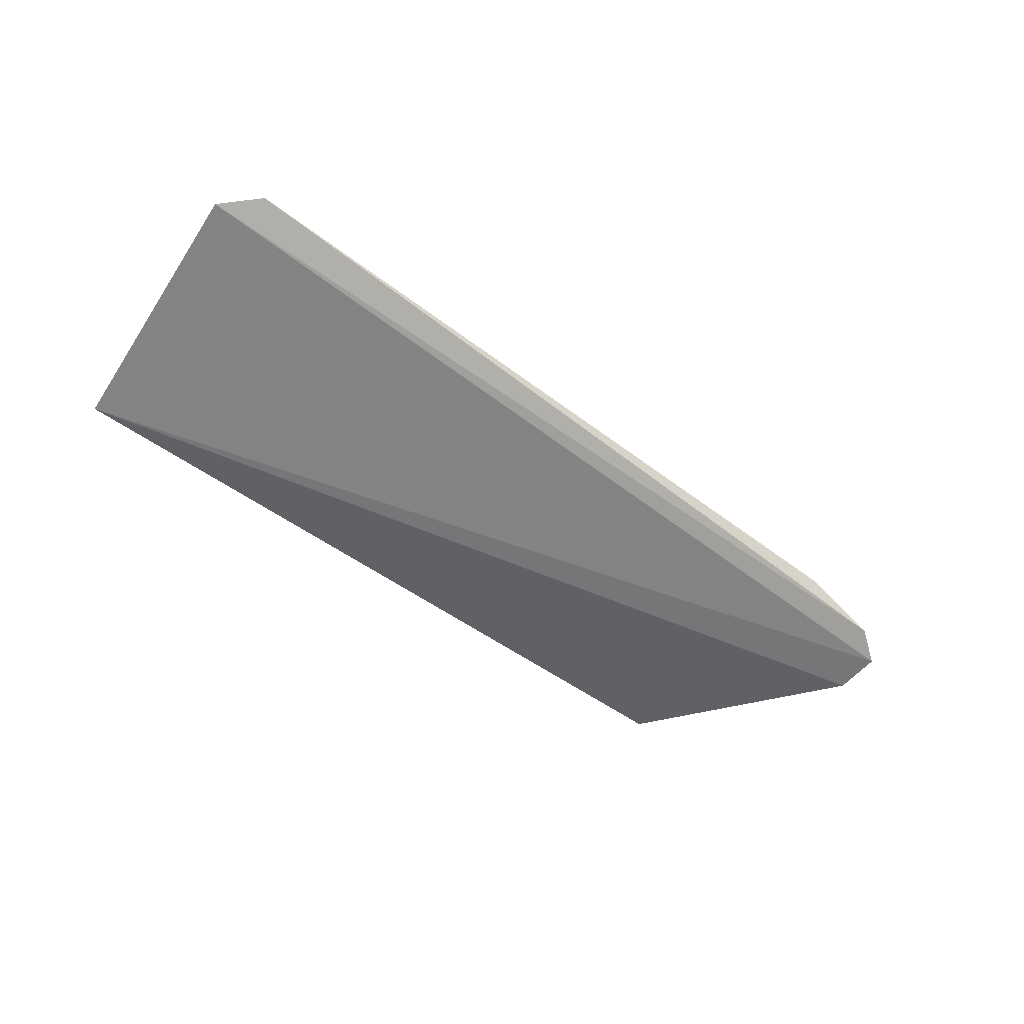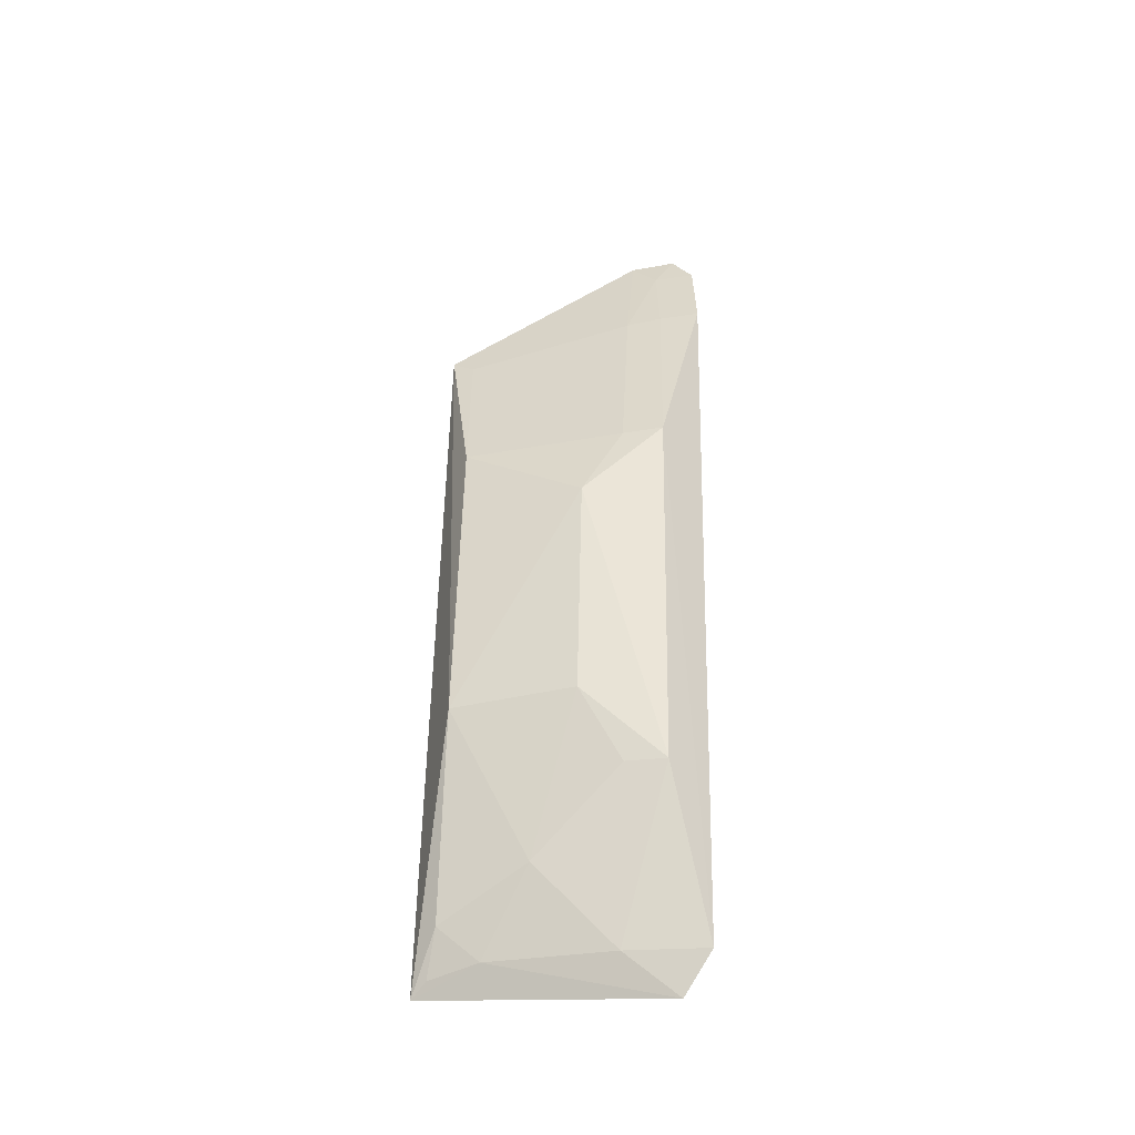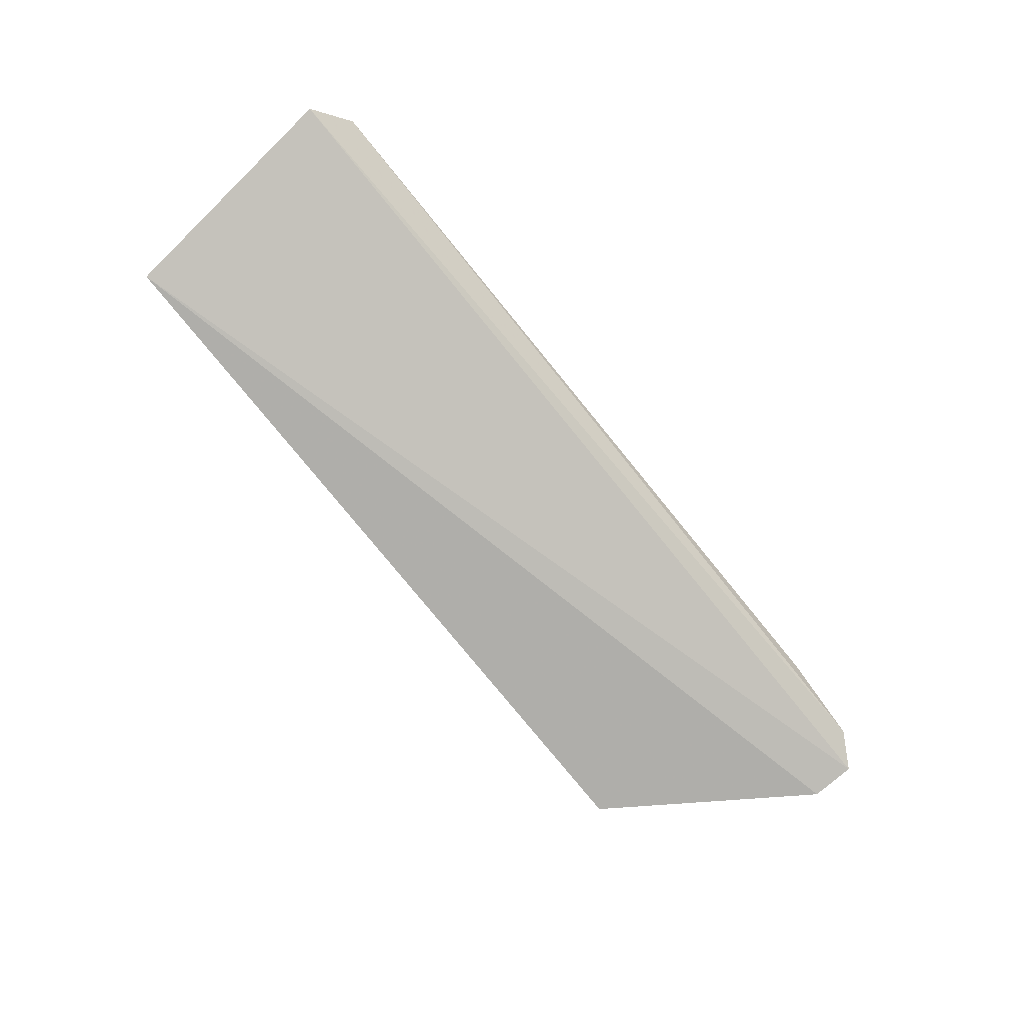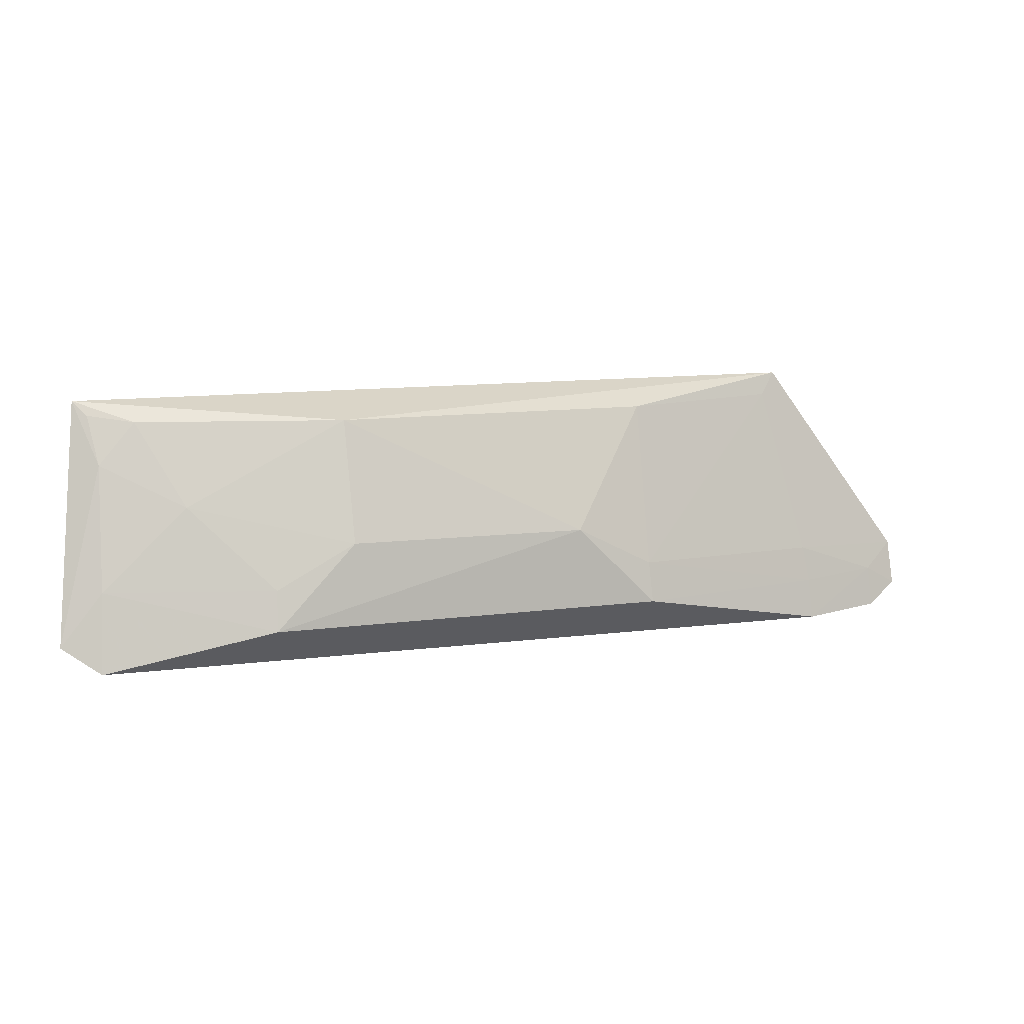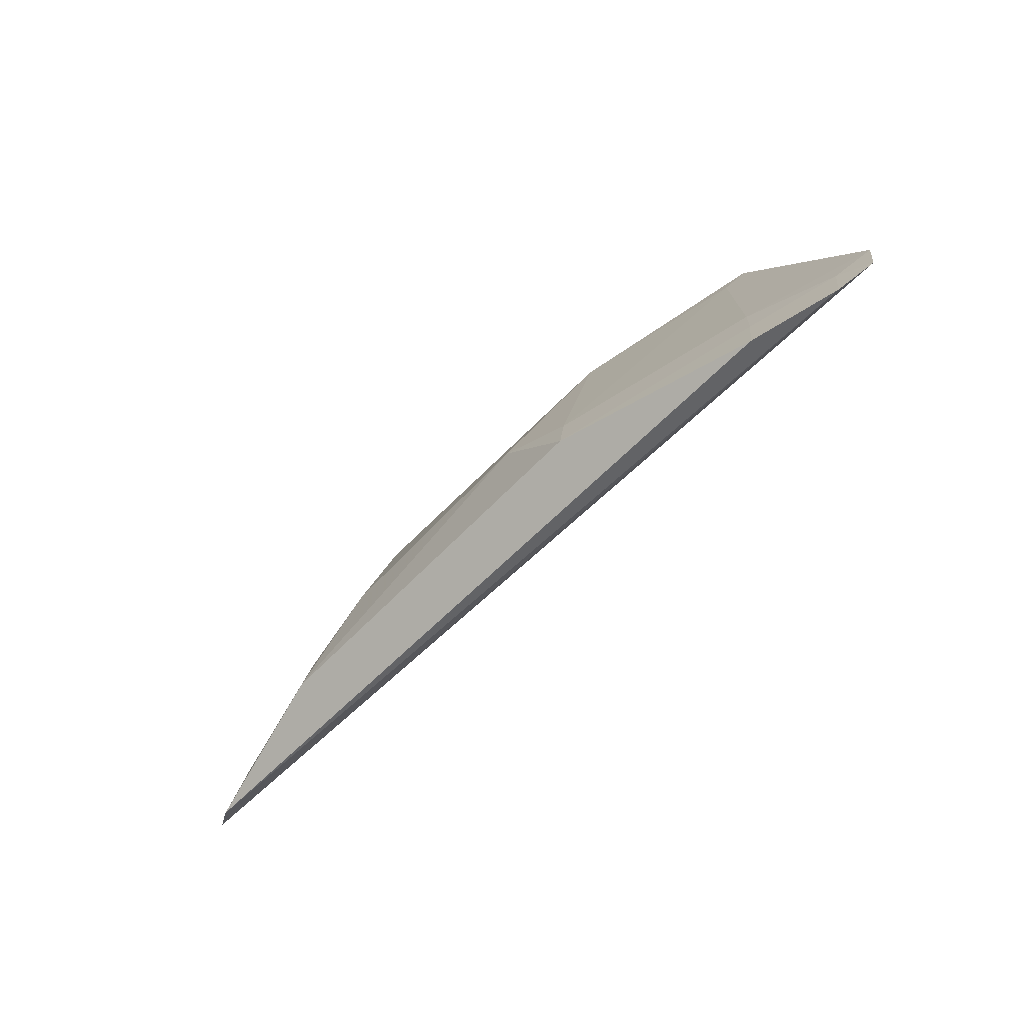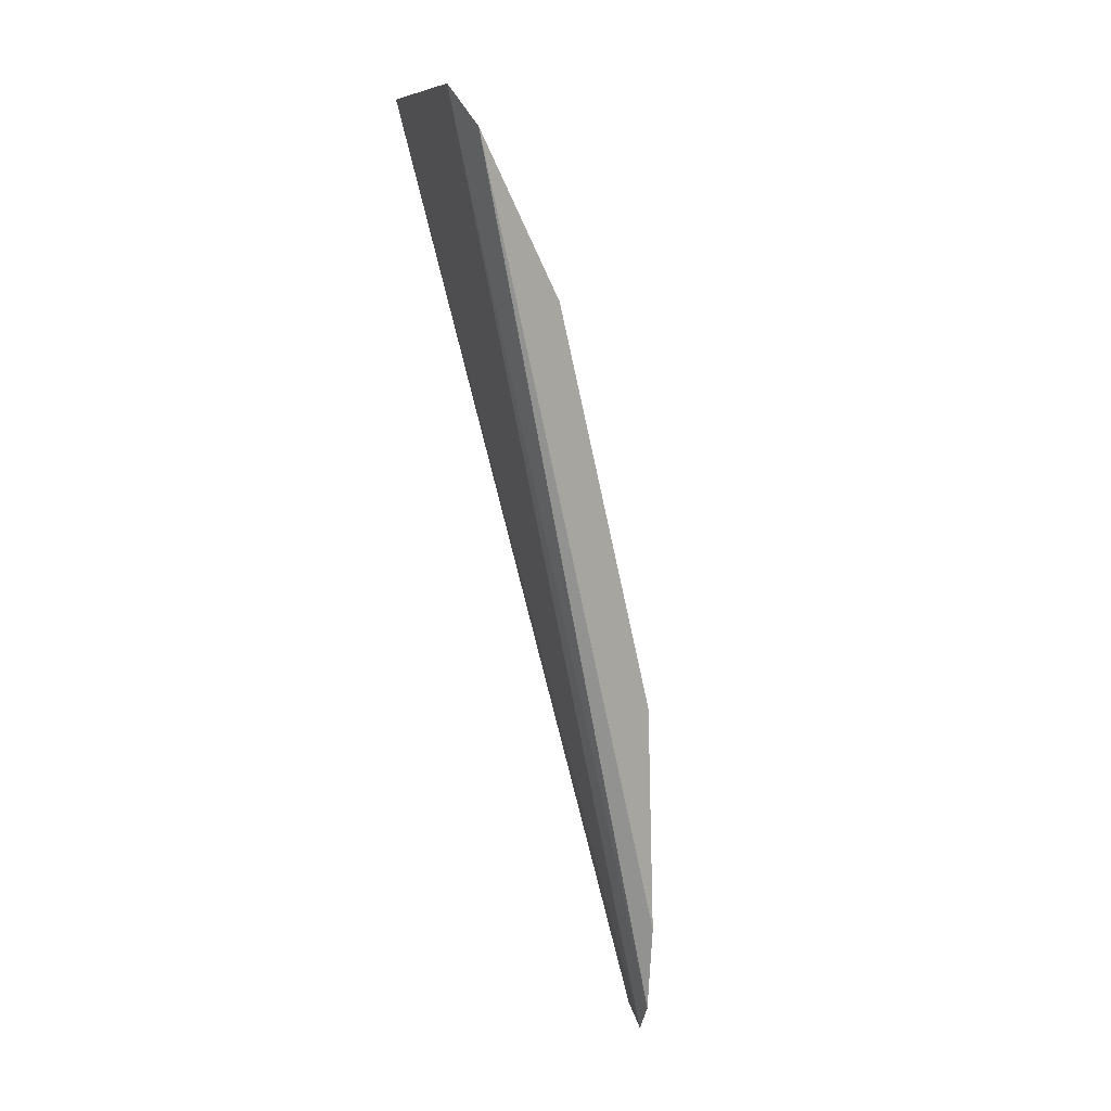
<metadata>
{"format":"obj","ext":"obj","renderer":"f3d","projection":"perspective","resolution":1024,"background":"white","views":[{"elev":-47.5,"azim":138.9,"up":"+Y"},{"elev":50.6,"azim":91.4,"up":"+Y"},{"elev":-76.9,"azim":129.1,"up":"+Y"},{"elev":9.7,"azim":161.1,"up":"+Z"},{"elev":-57.2,"azim":-132.1,"up":"+Z"},{"elev":-70.2,"azim":102.2,"up":"+Z"}]}
</metadata>
<code>
v 0.2075 0.3041 0.22
v 0.2171 0.3291 0.1354
v 0.114 0.3451 0.1695
v -0.00127 0.3479 0.1407
v -0.1212 0.3206 0.1348
v 0.1433 0.348 0.1398
v -0.06771 0.3122 0.2228
v 0.02804 0.3466 0.1698
v -0.07726 0.3336 0.1259
v 0.1715 0.3298 0.1833
v -0.1203 0.3172 0.1511
v 0.1139 0.3308 0.2125
v -0.0006383 0.3451 0.1553
v 0.2037 0.3361 0.1263
v 0.2001 0.3165 0.1979
v 0.1426 0.3445 0.1541
v -0.07473 0.3288 0.1535
v -0.001308 0.3298 0.2133
v -0.1089 0.3254 0.1272
v 0.202 0.3299 0.1544
v 0.187 0.3149 0.2128
v -0.1082 0.3228 0.1419
v -0.07667 0.331 0.1405
v -0.06135 0.3161 0.2147
v 0.2028 0.3084 0.215
f 5 2 1
f 8 6 4
f 8 3 6
f 11 5 1
f 11 1 7
f 12 7 1
f 12 3 8
f 12 10 3
f 13 8 4
f 14 9 4
f 14 4 6
f 15 1 2
f 16 6 3
f 16 3 10
f 18 12 8
f 18 7 12
f 18 8 13
f 19 14 2
f 19 2 5
f 19 9 14
f 20 14 6
f 20 10 15
f 20 15 2
f 20 2 14
f 20 16 10
f 20 6 16
f 21 12 1
f 21 15 10
f 21 10 12
f 22 5 11
f 22 11 17
f 22 19 5
f 22 9 19
f 23 4 9
f 23 22 17
f 23 9 22
f 23 17 13
f 23 13 4
f 24 7 18
f 24 17 11
f 24 11 7
f 24 18 13
f 24 13 17
f 25 21 1
f 25 1 15
f 25 15 21

</code>
